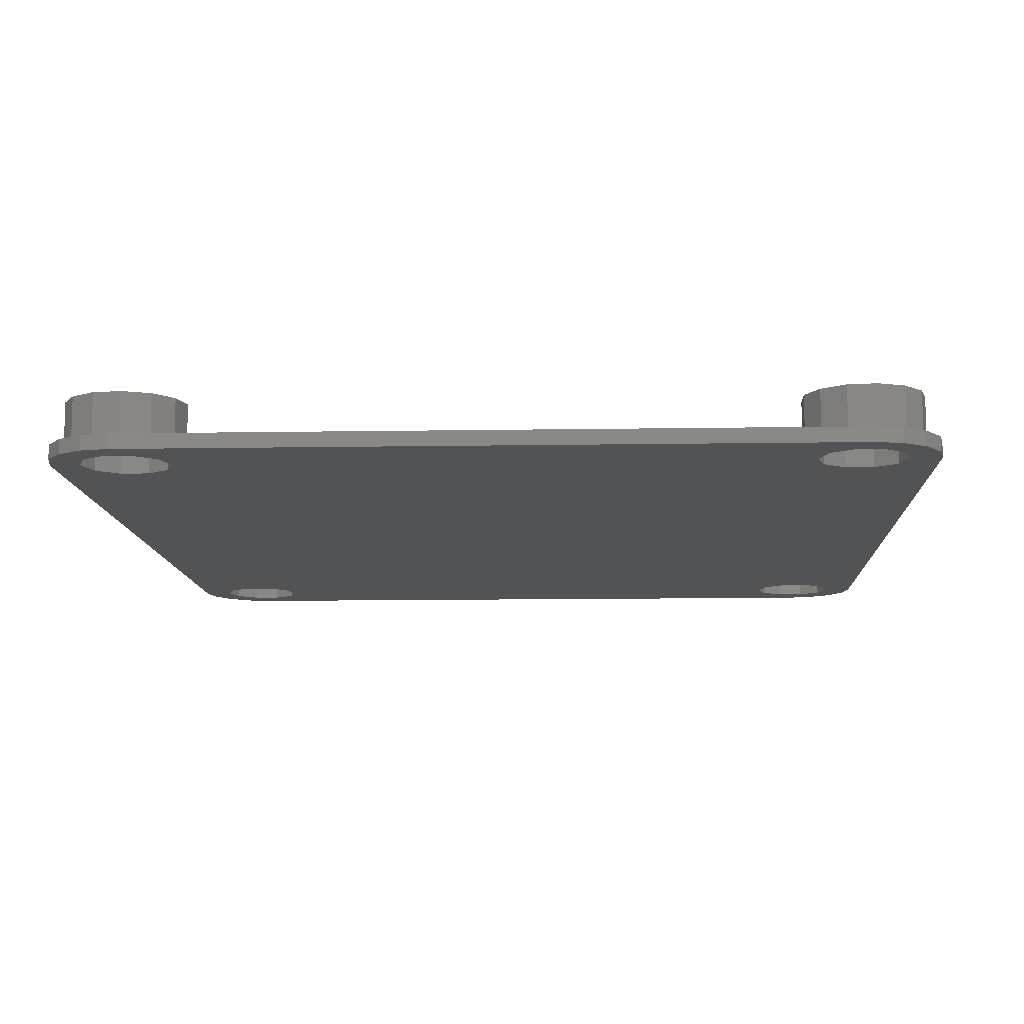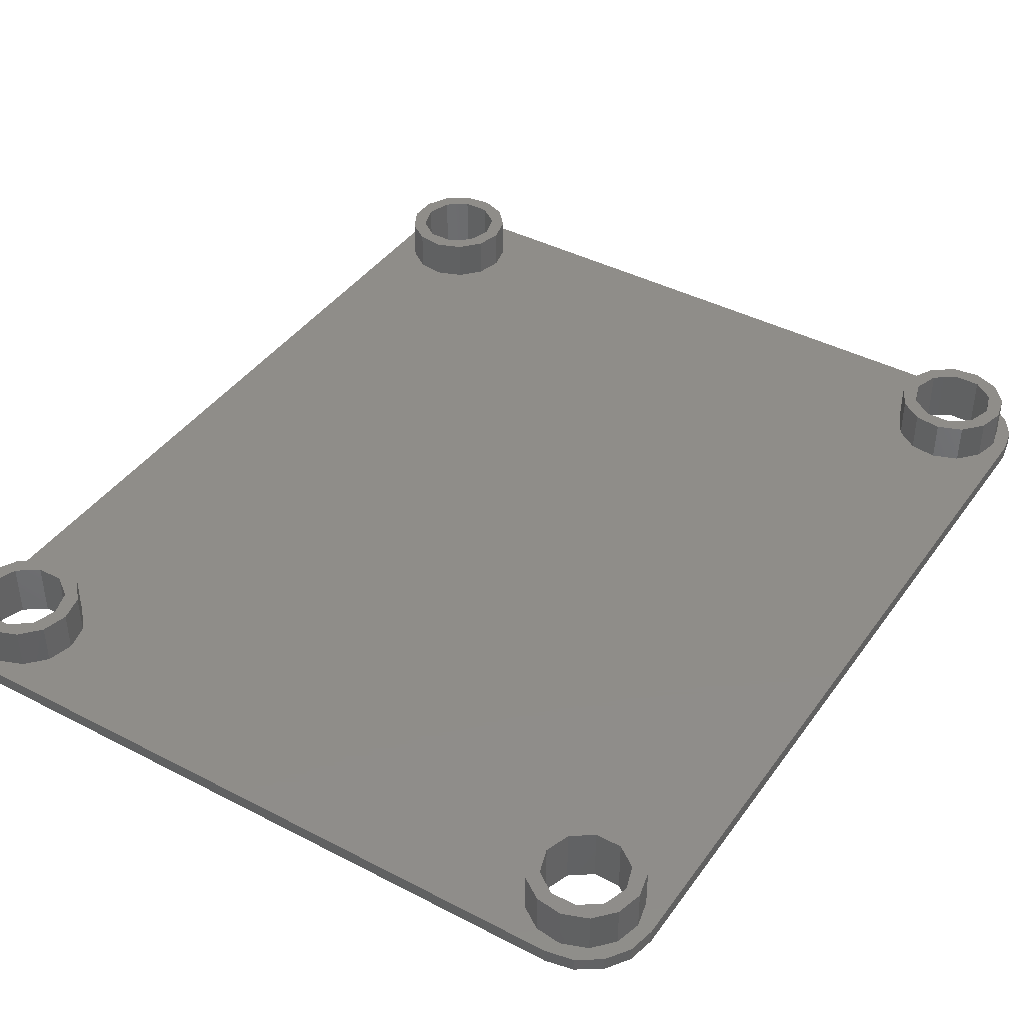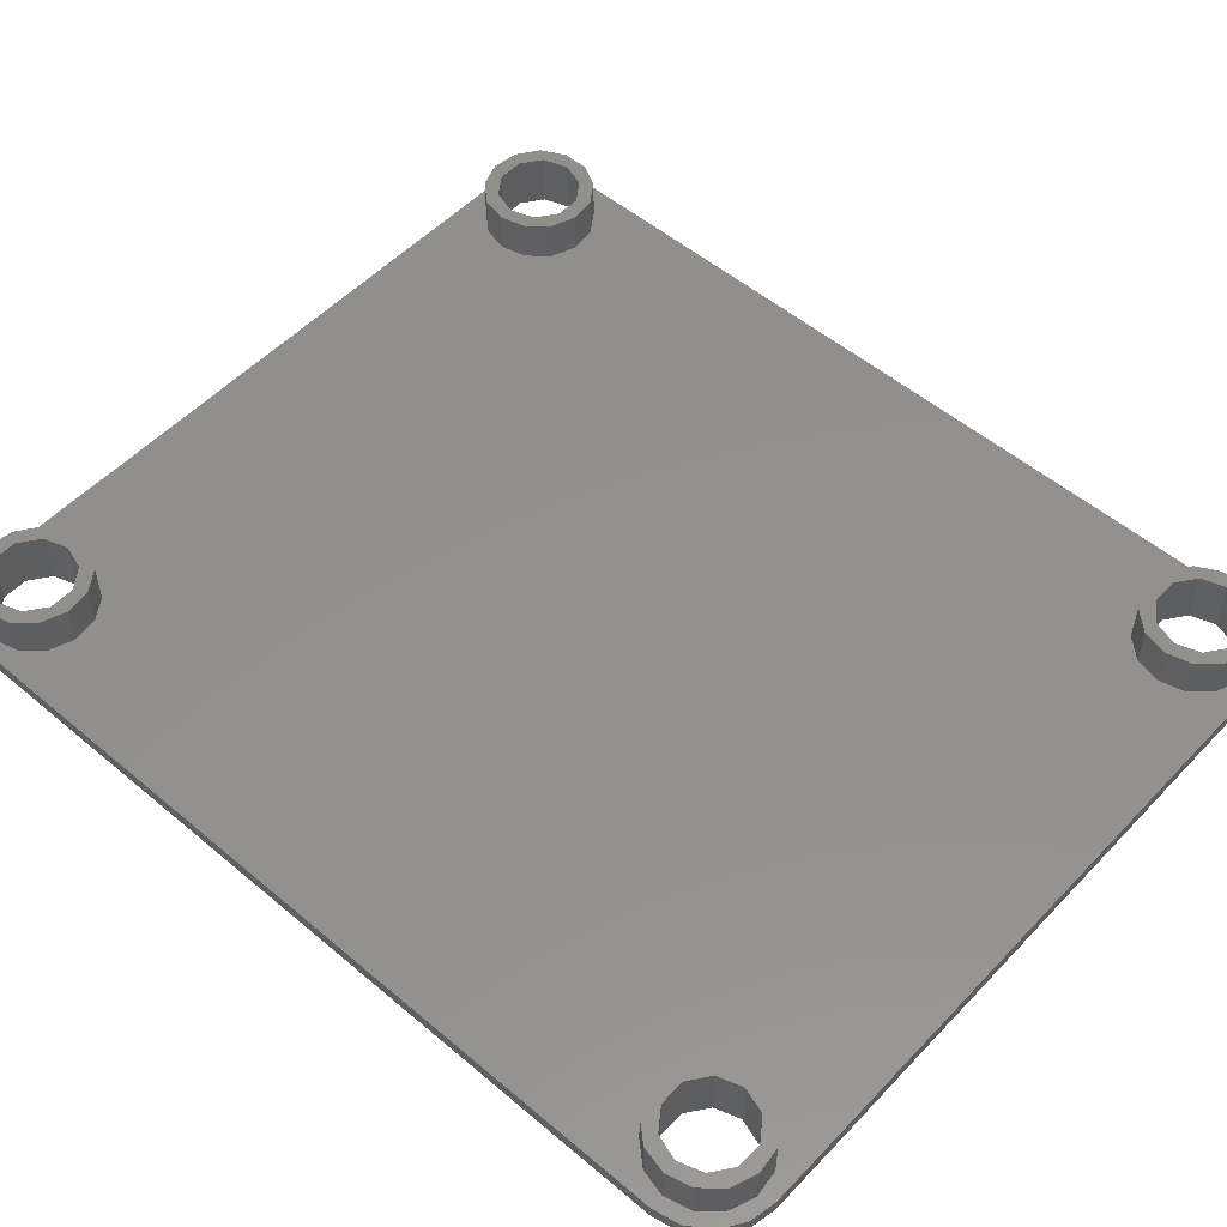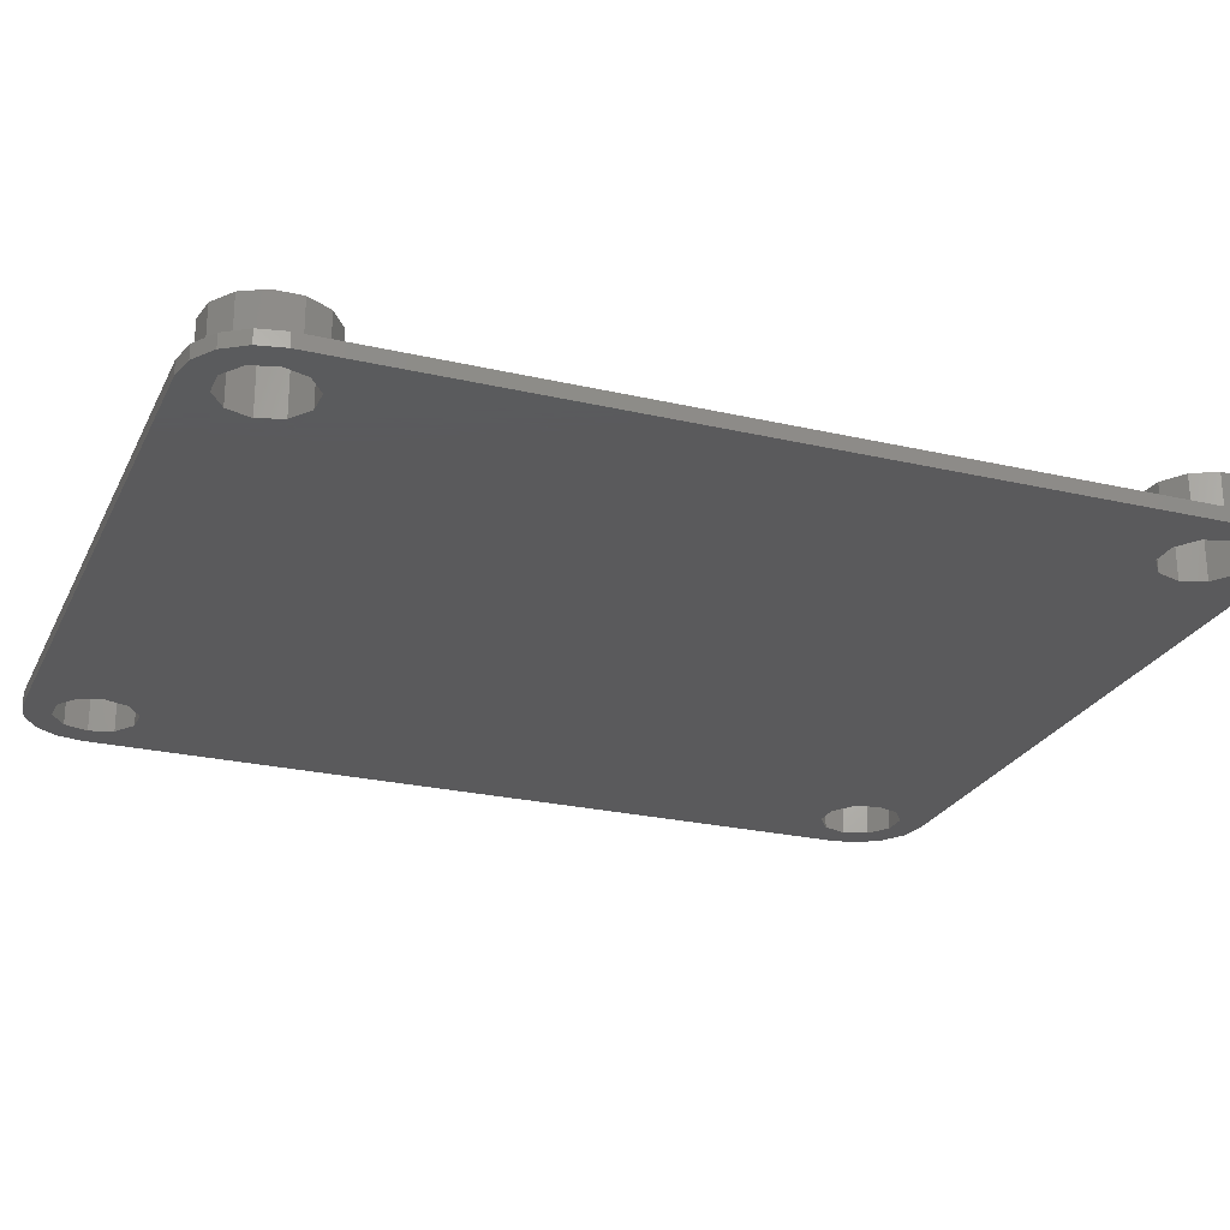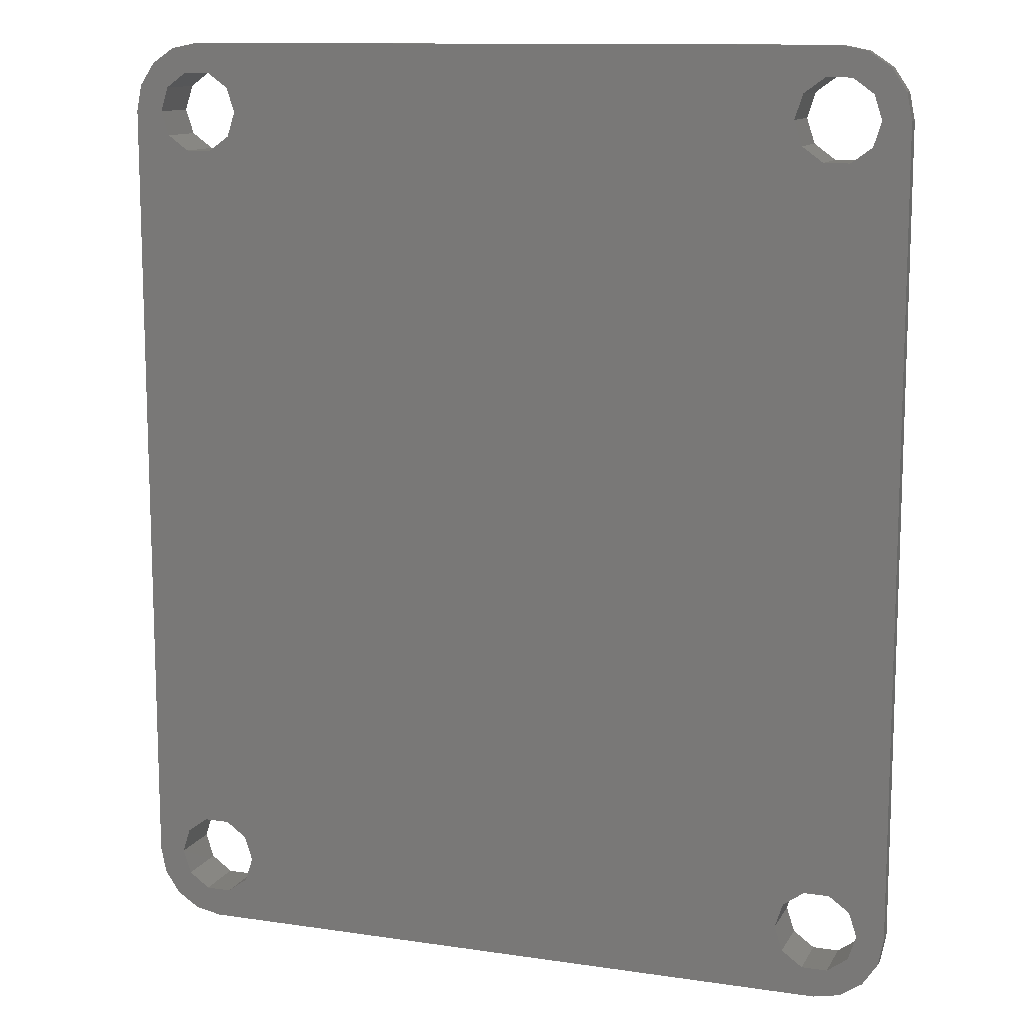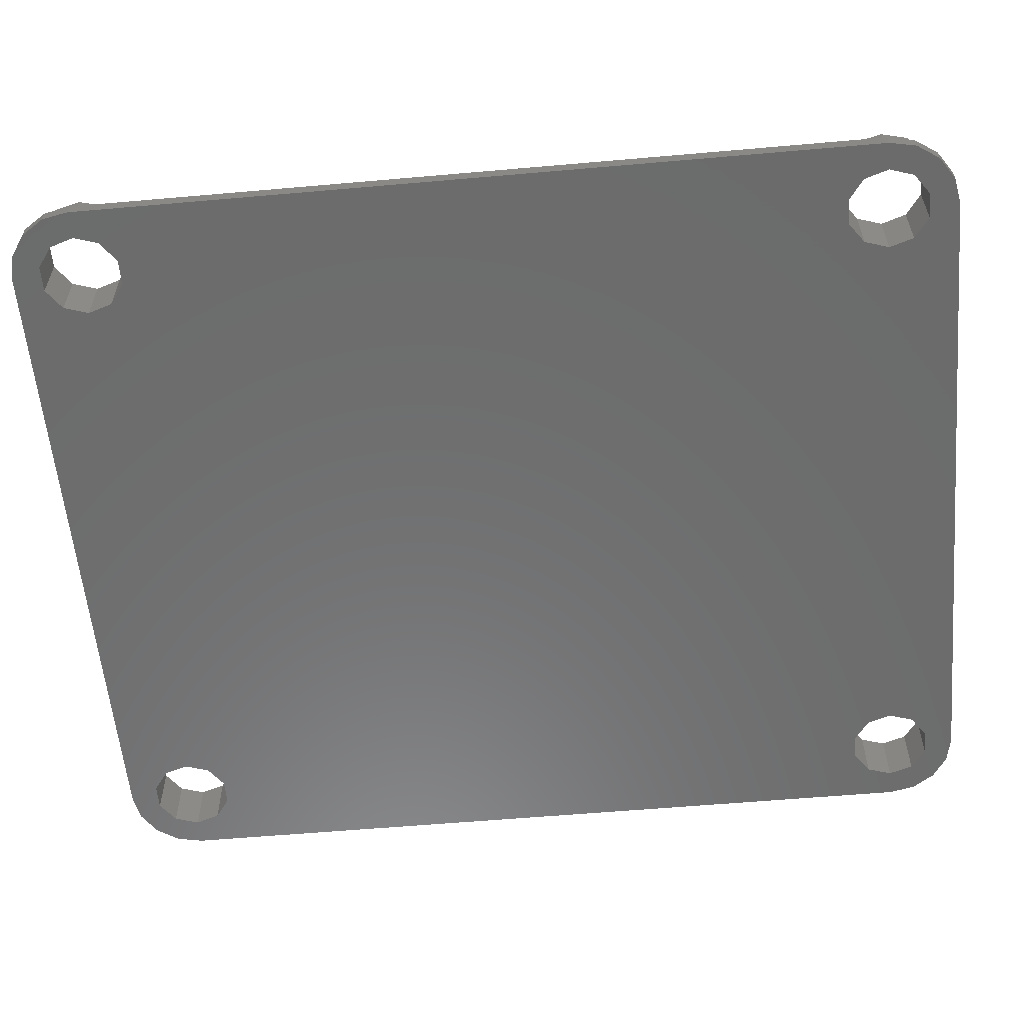
<metadata>
{"format":"stl","ext":"stl","renderer":"f3d","projection":"perspective","resolution":1024,"background":"white","views":[{"elev":-10.4,"azim":2.5,"up":"+Z"},{"elev":41.2,"azim":32.3,"up":"+Z"},{"elev":53.0,"azim":132.1,"up":"+Z"},{"elev":-24.7,"azim":-110.8,"up":"+Z"},{"elev":11.8,"azim":-160.5,"up":"+Y"},{"elev":-58.1,"azim":95.2,"up":"+Z"}]}
</metadata>
<code>
# stl→obj: 224 verts, 460 faces
v -53 0 0
v -53 0 1
v -53 58 0
v -53 58 1
v -52.62 -1.913 0
v -52.62 -1.913 1
v -52.62 59.91 0
v -51.54 61.54 0
v -51 58 0
v -49.91 62.62 0
v -48.93 60.85 0
v -48 63 0
v -45.57 59.76 0
v 0 63 0
v -0.9271 60.85 0
v 1.913 62.62 0
v 0.9271 60.85 0
v 3.536 61.54 0
v 2.427 59.76 0
v 4.619 59.91 0
v 2.427 56.24 0
v 5 58 0
v -45 0 0
v -3 0 0
v 2.427 -1.763 0
v 5 0 0
v 4.619 -1.913 0
v 0.9271 -2.853 0
v 3.536 -3.536 0
v -45.57 -1.763 0
v 1.913 -4.619 0
v 0 -5 0
v -48.93 -2.853 0
v -48 -5 0
v -49.91 -4.619 0
v -51.54 -3.536 0
v -50.43 -1.763 0
v -51 0 0
v 3 58 0
v -0.9271 55.15 0
v -48.93 2.853 0
v -2.427 56.24 0
v -47.07 -2.853 0
v -0.9271 -2.853 0
v -47.07 2.853 0
v 0.9271 55.15 0
v -45.57 1.763 0
v 2.427 1.763 0
v 3 0 0
v -50.43 59.76 0
v -50.43 56.24 0
v -47.07 55.15 0
v -50.43 1.763 0
v -47.07 60.85 0
v -45.57 56.24 0
v -45 58 0
v -2.427 -1.763 0
v 0.9271 2.853 0
v -0.9271 2.853 0
v -2.427 1.763 0
v -3 58 0
v -48.93 55.15 0
v -2.427 59.76 0
v -52.62 59.91 1
v -51.88 -0.9573 1
v -3.884 58.96 1
v -44.46 59.86 1
v -44 58 1
v 0.4821 3.971 1
v -45.73 54.71 1
v -47.52 54.03 1
v 2.272 61.29 1
v 3.542 59.86 1
v 4.619 59.91 1
v 1.913 62.62 1
v 0 63 1
v -49.42 61.74 1
v -47.52 61.97 1
v -48 63 1
v -51.54 61.54 1
v -49.91 62.62 1
v -51.54 -3.536 1
v -51.88 0.9573 1
v -2.994 2.652 1
v -1.418 3.74 1
v -49.42 54.26 1
v -50.99 2.652 1
v -49.42 3.74 1
v -45.73 -3.292 1
v -47.52 -3.971 1
v -48 -5 1
v -47.52 3.971 1
v -49.42 -3.74 1
v -50.99 -2.652 1
v -49.91 -4.619 1
v -50.99 55.35 1
v 0 -5 1
v -45.73 3.292 1
v -44.46 1.859 1
v -44 0 1
v -44.46 -1.859 1
v -3.884 0.9573 1
v -3.884 57.04 1
v -1.418 61.74 1
v -50.99 60.65 1
v -45.73 61.29 1
v -2.994 60.65 1
v 3.542 1.859 1
v 4 0 1
v 5 0 1
v -3.884 -0.9573 1
v -2.994 -2.652 1
v -44.46 56.14 1
v -51.88 57.04 1
v -51.88 58.96 1
v 0.4821 -3.971 1
v -1.418 -3.74 1
v 2.272 -3.292 1
v 1.913 -4.619 1
v 3.542 -1.859 1
v 3.536 -3.536 1
v 4.619 -1.913 1
v 2.272 3.292 1
v 5 58 1
v -2.994 55.35 1
v 4 58 1
v 3.542 56.14 1
v 0.4821 61.97 1
v 3.536 61.54 1
v 2.272 54.71 1
v 0.4821 54.03 1
v -1.418 54.26 1
v -50.43 1.763 4
v -51 0 4
v -50.43 -1.763 4
v -48.93 2.853 4
v -47.07 2.853 4
v -45.57 1.763 4
v -45 0 4
v -45.57 -1.763 4
v -47.07 -2.853 4
v -48.93 -2.853 4
v -51 58 4
v -50.43 56.24 4
v -50.43 59.76 4
v -48.93 60.85 4
v -47.07 60.85 4
v -45.57 59.76 4
v -45 58 4
v -45.57 56.24 4
v -47.07 55.15 4
v -48.93 55.15 4
v -2.427 1.763 4
v -3 0 4
v -2.427 -1.763 4
v -0.9271 2.853 4
v 0.9271 2.853 4
v 2.427 1.763 4
v 3 0 4
v 2.427 -1.763 4
v 0.9271 -2.853 4
v -0.9271 -2.853 4
v -2.427 59.76 4
v -3 58 4
v -2.427 56.24 4
v -0.9271 60.85 4
v 0.9271 60.85 4
v 2.427 59.76 4
v 3 58 4
v 2.427 56.24 4
v 0.9271 55.15 4
v -0.9271 55.15 4
v -51.88 -0.9573 4
v -51.88 0.9573 4
v -50.99 -2.652 4
v -49.42 -3.74 4
v -47.52 -3.971 4
v -45.73 -3.292 4
v -44.46 -1.859 4
v -44 0 4
v -44.46 1.859 4
v -45.73 3.292 4
v -47.52 3.971 4
v -49.42 3.74 4
v -50.99 2.652 4
v -51.88 57.04 4
v -51.88 58.96 4
v -50.99 55.35 4
v -49.42 54.26 4
v -47.52 54.03 4
v -45.73 54.71 4
v -44.46 56.14 4
v -44 58 4
v -44.46 59.86 4
v -45.73 61.29 4
v -47.52 61.97 4
v -49.42 61.74 4
v -50.99 60.65 4
v -3.884 -0.9573 4
v -3.884 0.9573 4
v -2.994 -2.652 4
v -1.418 -3.74 4
v 0.4821 -3.971 4
v 2.272 -3.292 4
v 3.542 -1.859 4
v 4 0 4
v 3.542 1.859 4
v 2.272 3.292 4
v 0.4821 3.971 4
v -1.418 3.74 4
v -2.994 2.652 4
v -3.884 57.04 4
v -3.884 58.96 4
v -2.994 55.35 4
v -1.418 54.26 4
v 0.4821 54.03 4
v 2.272 54.71 4
v 3.542 56.14 4
v 4 58 4
v 3.542 59.86 4
v 2.272 61.29 4
v 0.4821 61.97 4
v -1.418 61.74 4
v -2.994 60.65 4
f 1 2 3
f 3 2 4
f 1 5 2
f 2 5 6
f 1 3 5
f 5 3 7
f 5 7 8
f 9 8 10
f 11 10 12
f 13 12 14
f 15 14 16
f 17 16 18
f 19 18 20
f 21 20 22
f 23 22 24
f 25 26 27
f 28 27 29
f 30 31 32
f 30 29 31
f 33 32 34
f 5 34 35
f 5 35 36
f 37 5 38
f 39 20 21
f 40 41 42
f 43 32 33
f 5 33 34
f 30 44 29
f 25 27 28
f 41 22 45
f 41 46 22
f 47 22 23
f 48 22 49
f 33 5 37
f 5 8 9
f 50 9 10
f 5 9 51
f 52 53 5
f 52 41 53
f 54 12 13
f 41 52 14
f 52 55 14
f 11 12 54
f 55 56 14
f 56 13 14
f 50 10 11
f 57 30 24
f 45 22 47
f 49 22 26
f 44 30 57
f 30 32 43
f 44 28 29
f 49 26 25
f 46 41 40
f 58 22 48
f 59 22 58
f 60 22 59
f 24 22 60
f 42 41 61
f 52 5 62
f 19 20 39
f 46 21 22
f 23 24 30
f 17 18 19
f 15 16 17
f 63 14 15
f 38 5 53
f 41 14 63
f 41 63 61
f 62 5 51
f 3 4 7
f 7 4 64
f 4 2 6
f 65 4 6
f 66 67 68
f 69 70 71
f 72 73 74
f 67 75 76
f 77 78 79
f 80 4 81
f 64 4 80
f 82 65 6
f 83 4 65
f 84 85 86
f 87 88 4
f 89 90 91
f 88 92 4
f 93 94 95
f 96 4 92
f 85 71 86
f 97 92 98
f 97 98 99
f 97 99 100
f 90 93 91
f 97 100 101
f 97 89 91
f 97 101 89
f 91 93 95
f 95 94 82
f 102 84 86
f 103 66 68
f 67 104 75
f 81 105 79
f 81 4 105
f 105 77 79
f 79 78 76
f 78 106 76
f 106 67 76
f 107 104 67
f 108 109 110
f 111 96 92
f 112 111 92
f 85 69 71
f 103 68 113
f 114 115 4
f 116 117 97
f 118 116 119
f 69 113 70
f 120 118 121
f 109 120 122
f 103 113 123
f 124 108 110
f 124 123 108
f 110 109 122
f 122 120 121
f 121 118 119
f 119 116 97
f 97 117 92
f 117 112 92
f 125 103 123
f 66 107 67
f 126 127 124
f 73 124 74
f 73 126 124
f 115 105 4
f 75 128 129
f 75 104 128
f 129 72 74
f 128 72 129
f 124 127 123
f 127 130 123
f 130 131 123
f 131 132 123
f 132 125 123
f 83 87 4
f 94 65 82
f 69 123 113
f 111 102 86
f 111 86 96
f 96 114 4
f 5 36 6
f 6 36 82
f 82 36 35
f 95 82 35
f 95 35 34
f 91 95 34
f 91 34 32
f 97 91 32
f 97 32 31
f 119 97 31
f 119 31 29
f 121 119 29
f 121 29 27
f 122 121 27
f 122 27 26
f 110 122 26
f 110 26 22
f 124 110 22
f 22 20 74
f 124 22 74
f 20 18 129
f 74 20 129
f 16 75 18
f 18 75 129
f 14 76 16
f 16 76 75
f 12 79 14
f 14 79 76
f 10 81 12
f 12 81 79
f 8 80 10
f 10 80 81
f 7 64 8
f 8 64 80
f 53 133 134
f 38 53 134
f 134 135 37
f 38 134 37
f 41 136 133
f 53 41 133
f 45 137 136
f 41 45 136
f 47 138 137
f 45 47 137
f 139 138 23
f 23 138 47
f 139 23 140
f 140 23 30
f 140 30 141
f 141 30 43
f 141 43 142
f 142 43 33
f 142 33 135
f 135 33 37
f 143 144 51
f 9 143 51
f 50 145 143
f 9 50 143
f 11 146 145
f 50 11 145
f 54 147 146
f 11 54 146
f 13 148 147
f 54 13 147
f 149 148 56
f 56 148 13
f 149 56 150
f 150 56 55
f 150 55 151
f 151 55 52
f 151 52 152
f 152 52 62
f 152 62 144
f 144 62 51
f 60 153 154
f 24 60 154
f 154 155 57
f 24 154 57
f 59 156 153
f 60 59 153
f 58 157 156
f 59 58 156
f 48 158 157
f 58 48 157
f 159 158 49
f 49 158 48
f 159 49 160
f 160 49 25
f 160 25 161
f 161 25 28
f 161 28 162
f 162 28 44
f 162 44 155
f 155 44 57
f 63 163 164
f 61 63 164
f 164 165 42
f 61 164 42
f 15 166 163
f 63 15 163
f 17 167 166
f 15 17 166
f 19 168 167
f 17 19 167
f 169 168 39
f 39 168 19
f 169 39 170
f 170 39 21
f 170 21 171
f 171 21 46
f 171 46 172
f 172 46 40
f 172 40 165
f 165 40 42
f 65 173 83
f 83 173 174
f 65 94 173
f 173 94 175
f 175 94 93
f 176 175 93
f 176 93 90
f 177 176 90
f 177 90 89
f 178 177 89
f 178 89 101
f 179 178 101
f 179 101 100
f 180 179 100
f 100 99 181
f 180 100 181
f 99 98 182
f 181 99 182
f 92 183 98
f 98 183 182
f 88 184 92
f 92 184 183
f 87 185 88
f 88 185 184
f 83 174 87
f 87 174 185
f 114 186 115
f 115 186 187
f 114 96 186
f 186 96 188
f 188 96 86
f 189 188 86
f 189 86 71
f 190 189 71
f 190 71 70
f 191 190 70
f 191 70 113
f 192 191 113
f 192 113 68
f 193 192 68
f 68 67 194
f 193 68 194
f 67 106 195
f 194 67 195
f 78 196 106
f 106 196 195
f 77 197 78
f 78 197 196
f 105 198 77
f 77 198 197
f 115 187 105
f 105 187 198
f 111 199 102
f 102 199 200
f 111 112 199
f 199 112 201
f 201 112 117
f 202 201 117
f 202 117 116
f 203 202 116
f 203 116 118
f 204 203 118
f 204 118 120
f 205 204 120
f 205 120 109
f 206 205 109
f 109 108 207
f 206 109 207
f 108 123 208
f 207 108 208
f 69 209 123
f 123 209 208
f 85 210 69
f 69 210 209
f 84 211 85
f 85 211 210
f 102 200 84
f 84 200 211
f 103 212 66
f 66 212 213
f 103 125 212
f 212 125 214
f 214 125 132
f 215 214 132
f 215 132 131
f 216 215 131
f 216 131 130
f 217 216 130
f 217 130 127
f 218 217 127
f 218 127 126
f 219 218 126
f 126 73 220
f 219 126 220
f 73 72 221
f 220 73 221
f 128 222 72
f 72 222 221
f 104 223 128
f 128 223 222
f 107 224 104
f 104 224 223
f 66 213 107
f 107 213 224
f 174 173 175
f 135 174 176
f 176 174 175
f 137 138 182
f 136 137 182
f 184 174 183
f 185 174 184
f 177 135 176
f 138 180 181
f 138 139 180
f 183 174 133
f 183 136 182
f 183 133 136
f 182 138 181
f 140 141 178
f 180 139 179
f 179 140 178
f 178 141 177
f 177 142 135
f 135 134 174
f 139 140 179
f 141 142 177
f 134 133 174
f 187 186 188
f 144 187 189
f 189 187 188
f 147 148 195
f 146 147 195
f 197 187 196
f 198 187 197
f 190 144 189
f 148 193 194
f 148 149 193
f 196 187 145
f 196 146 195
f 196 145 146
f 195 148 194
f 150 151 191
f 193 149 192
f 192 150 191
f 191 151 190
f 190 152 144
f 144 143 187
f 149 150 192
f 151 152 190
f 143 145 187
f 200 199 201
f 155 200 202
f 202 200 201
f 157 158 208
f 156 157 208
f 210 200 209
f 211 200 210
f 203 155 202
f 158 206 207
f 158 159 206
f 209 200 153
f 209 156 208
f 209 153 156
f 208 158 207
f 160 161 204
f 206 159 205
f 205 160 204
f 204 161 203
f 203 162 155
f 155 154 200
f 159 160 205
f 161 162 203
f 154 153 200
f 213 212 214
f 165 213 215
f 215 213 214
f 167 168 221
f 166 167 221
f 223 213 222
f 224 213 223
f 216 165 215
f 168 219 220
f 168 169 219
f 222 213 163
f 222 166 221
f 222 163 166
f 221 168 220
f 170 171 217
f 219 169 218
f 218 170 217
f 217 171 216
f 216 172 165
f 165 164 213
f 169 170 218
f 171 172 216
f 164 163 213

</code>
